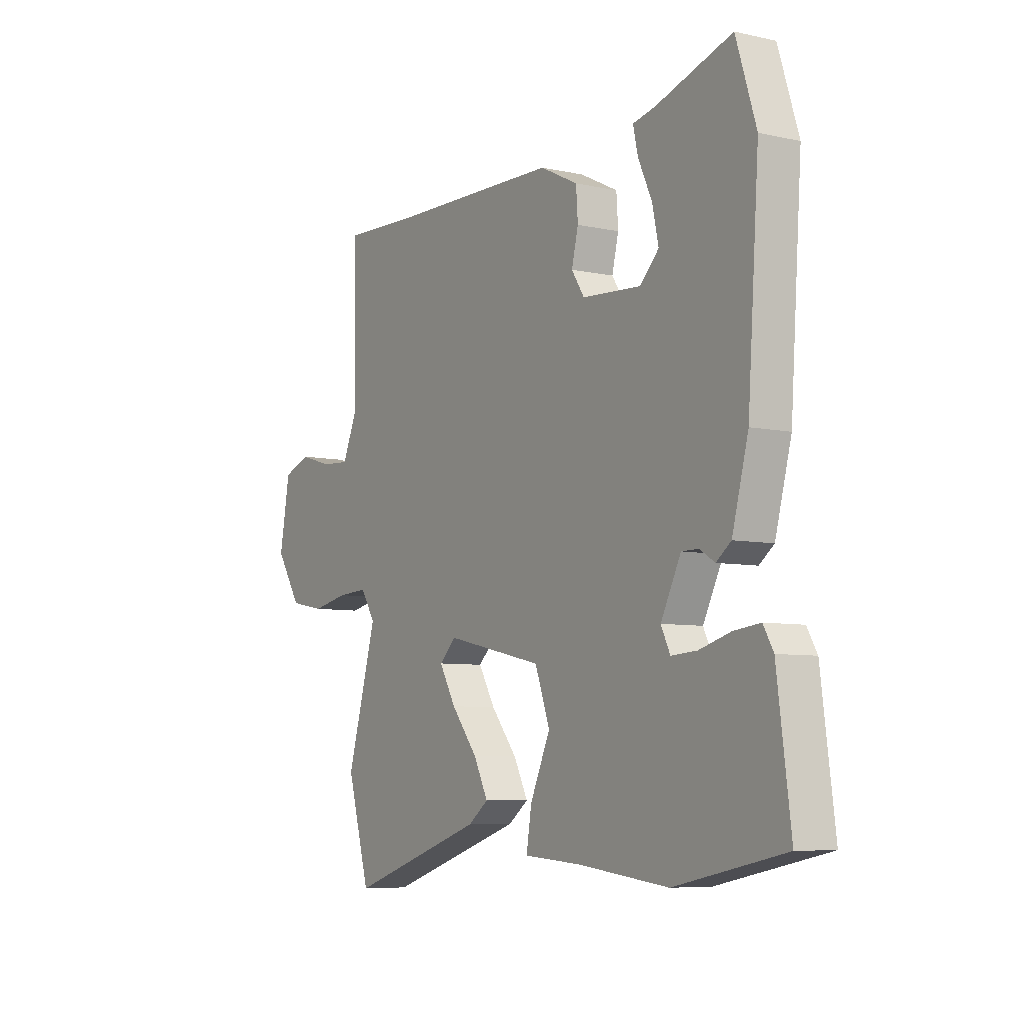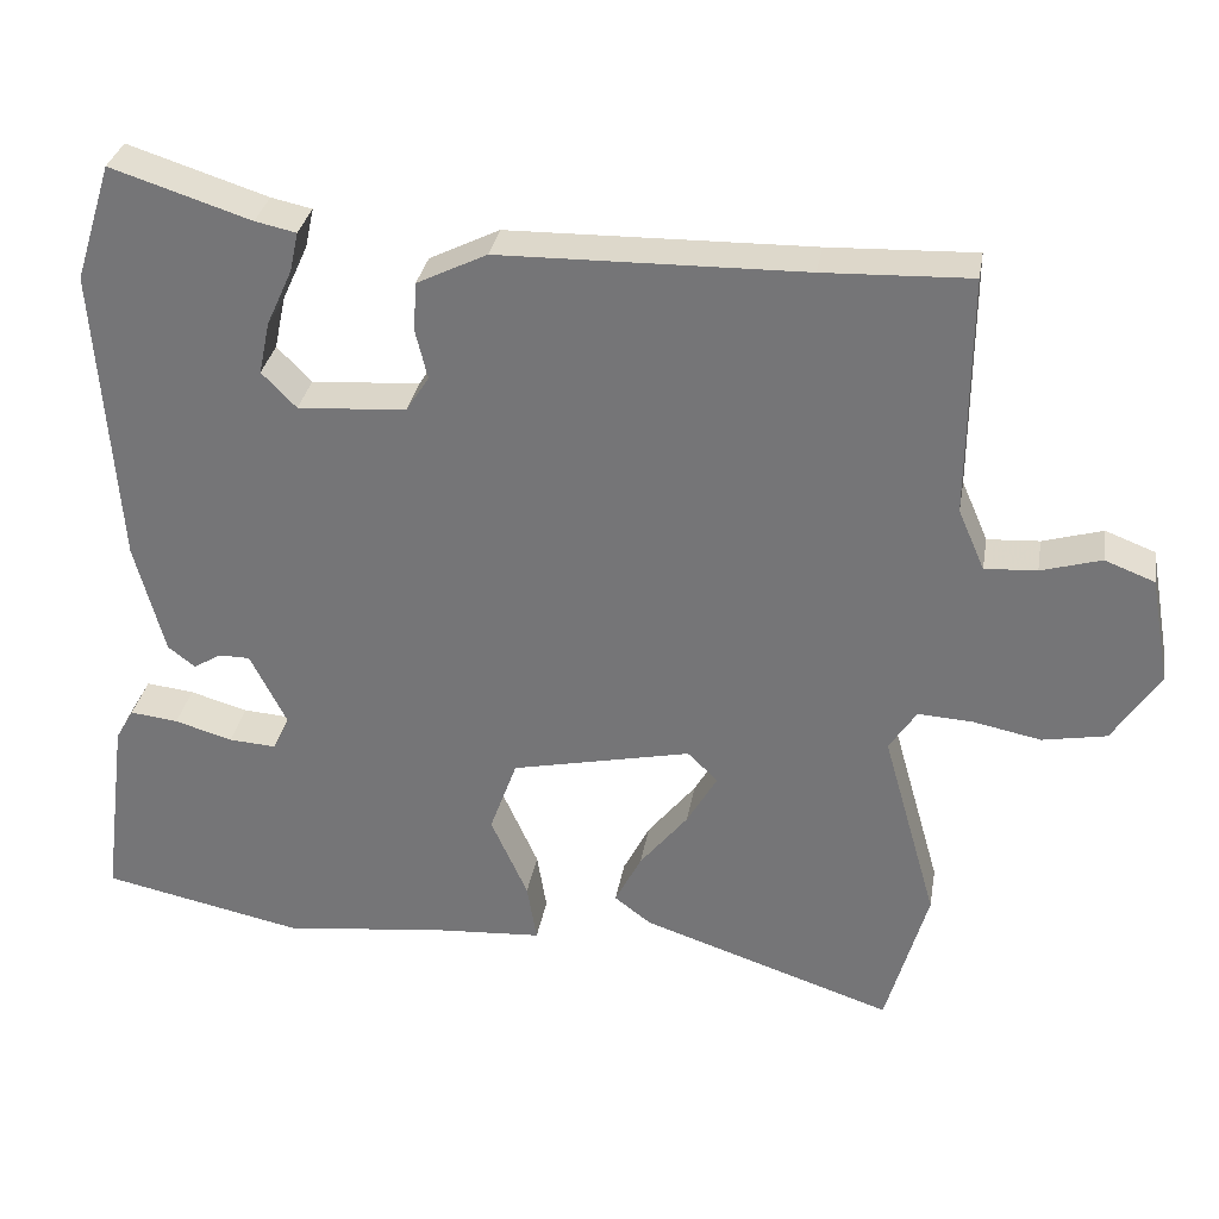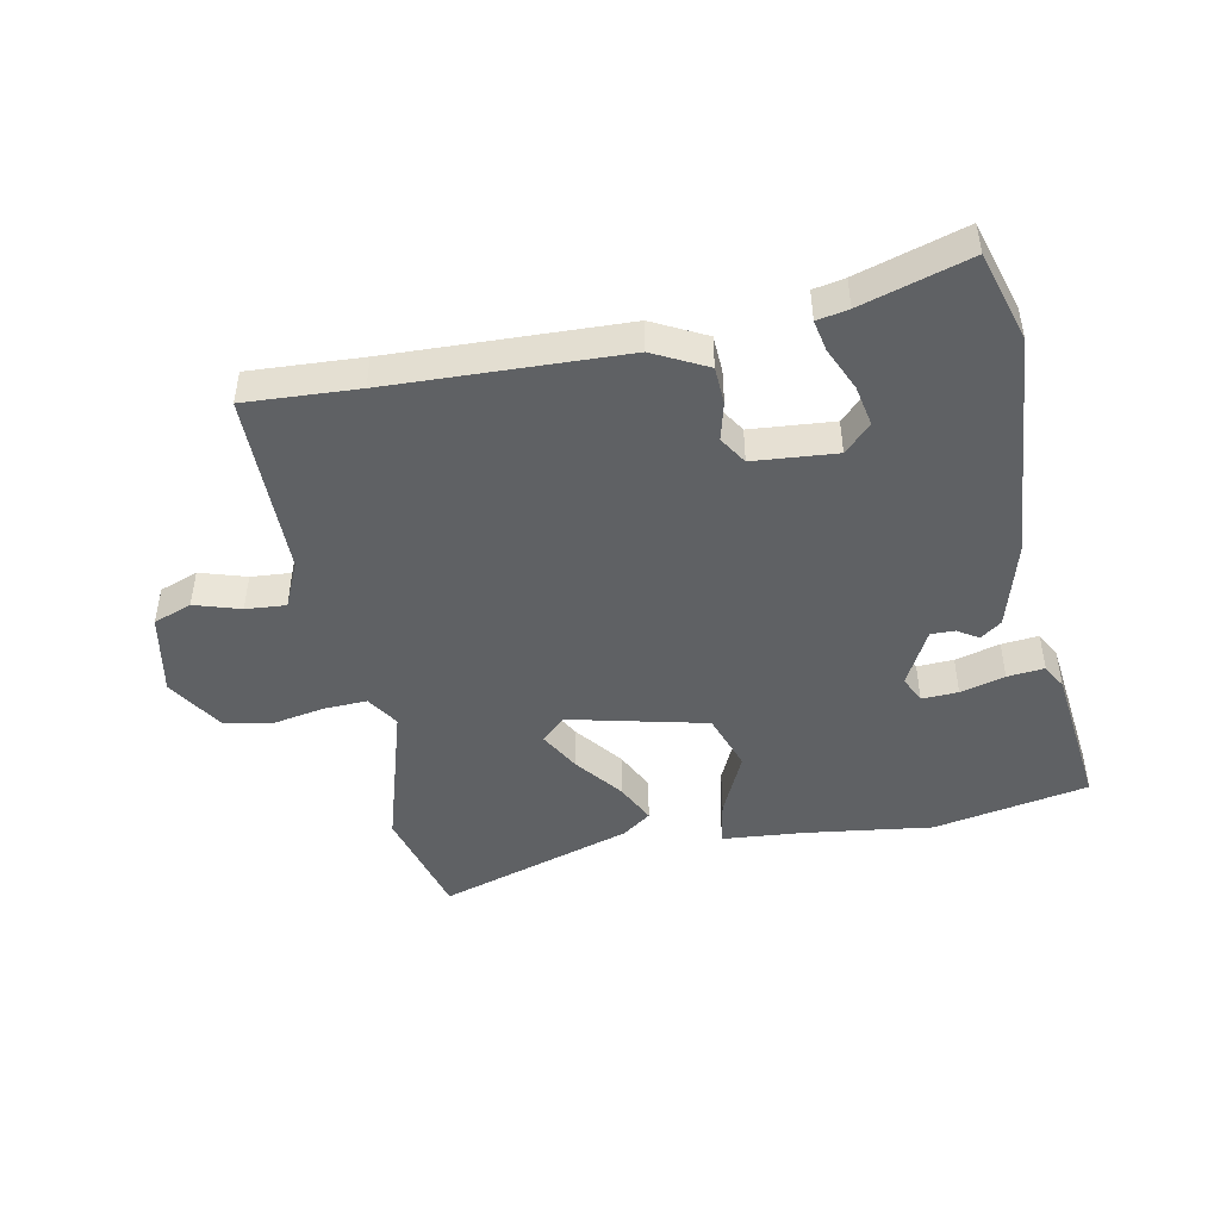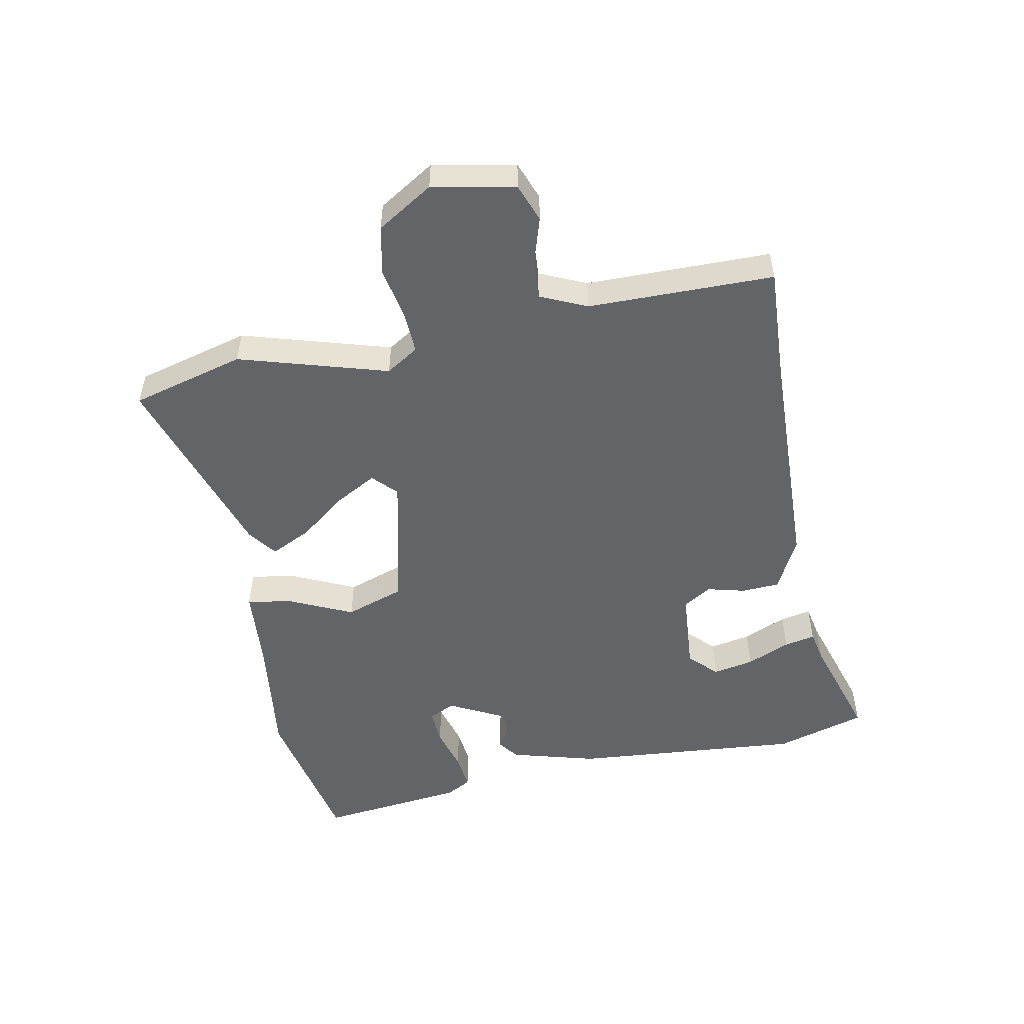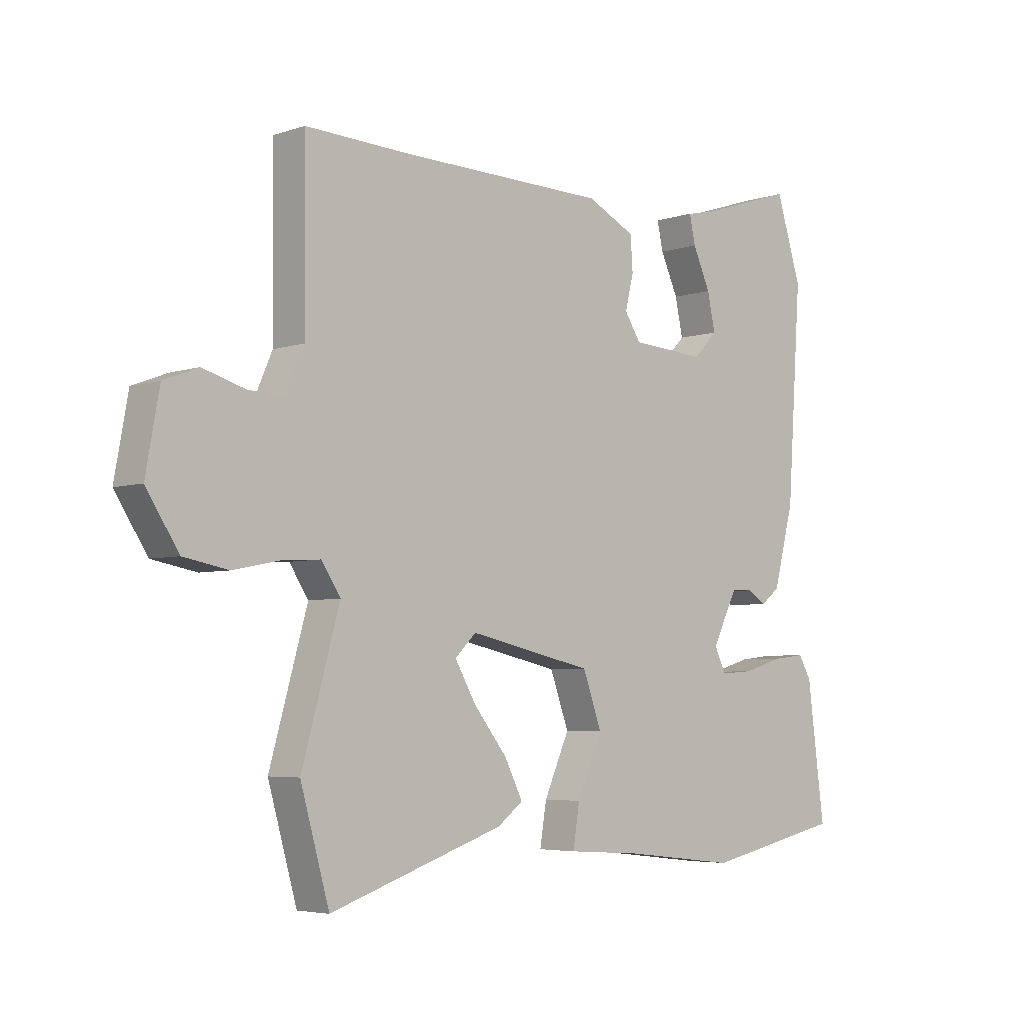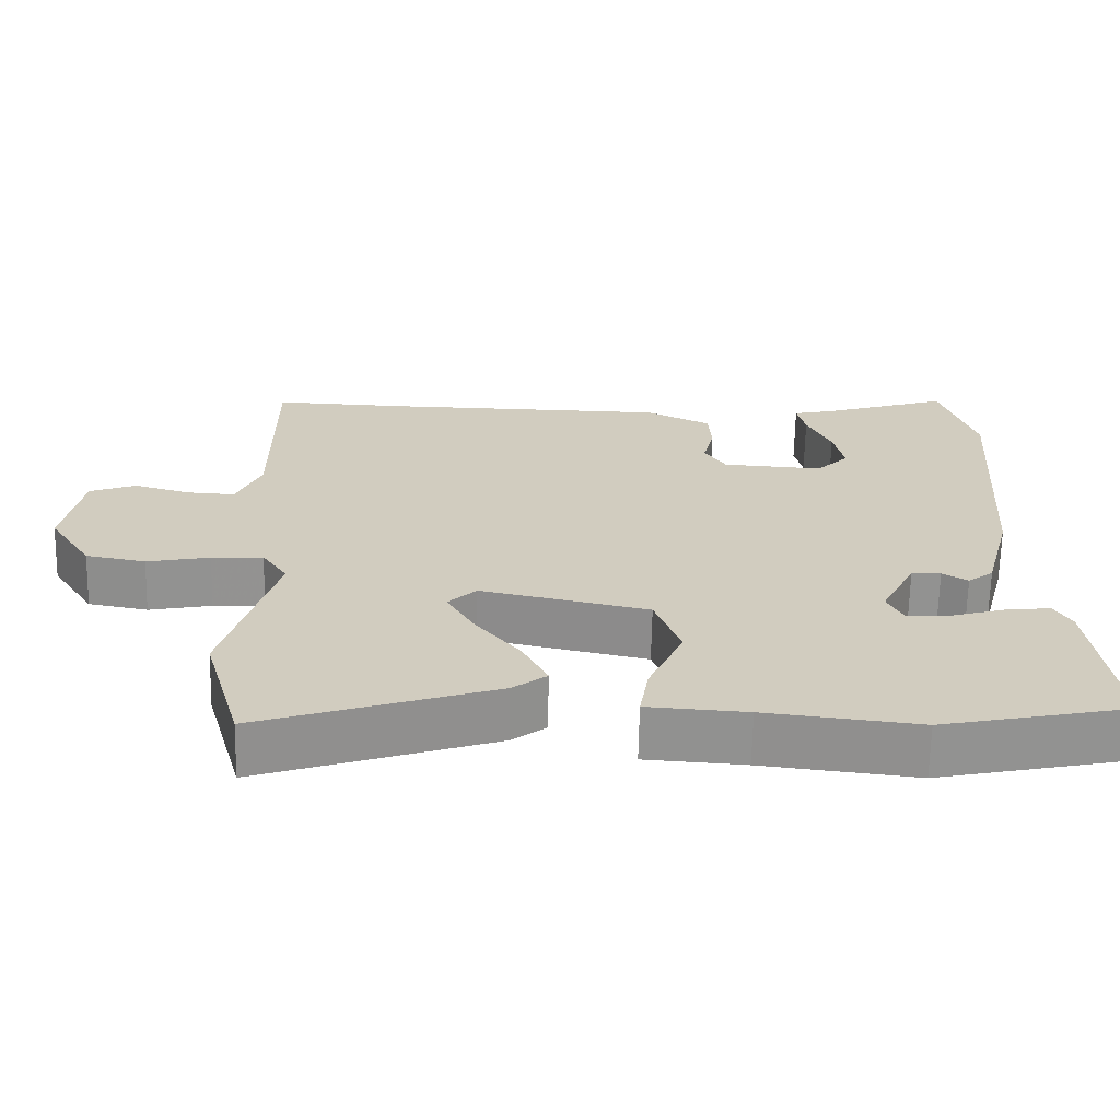
<metadata>
{"format":"obj","ext":"obj","renderer":"f3d","projection":"perspective","resolution":1024,"background":"white","views":[{"elev":-6.8,"azim":57.3,"up":"+Z"},{"elev":31.9,"azim":-170.3,"up":"+Z"},{"elev":-46.5,"azim":10.3,"up":"+Y"},{"elev":-51.2,"azim":-79.7,"up":"+Y"},{"elev":-4.8,"azim":-43.9,"up":"+Z"},{"elev":-66.3,"azim":-1.2,"up":"+Z"}]}
</metadata>
<code>
v 0.576 0.07 -0.484
v 0.325 0.07 -0.537
v 0.119 0.07 -0.513
v -0.014 0.07 -0.504
v -0.002 0.07 -0.43
v 0.044 0.07 -0.327
v 0.01 0.07 -0.233
v -0.214 0.07 -0.184
v -0.252 0.07 -0.221
v -0.214 0.07 -0.287
v -0.154 0.07 -0.362
v -0.121 0.07 -0.427
v -0.167 0.07 -0.462
v -0.481 0.07 -0.567
v -0.533 0.07 -0.384
v -0.465 0.07 -0.143
v -0.499 0.07 -0.091
v -0.568 0.07 -0.095
v -0.652 0.07 -0.112
v -0.732 0.07 -0.097
v -0.79 0.07 -0.007
v -0.766 0.07 0.127
v -0.704 0.07 0.151
v -0.629 0.07 0.129
v -0.564 0.07 0.125
v -0.531 0.07 0.201
v -0.533 0.07 0.501
v -0.35 0.07 0.494
v 0.029 0.07 0.487
v 0.116 0.07 0.444
v 0.12 0.07 0.383
v 0.105 0.07 0.321
v 0.134 0.07 0.276
v 0.269 0.07 0.267
v 0.312 0.07 0.311
v 0.298 0.07 0.377
v 0.266 0.07 0.447
v 0.255 0.07 0.497
v 0.306 0.07 0.508
v 0.48 0.07 0.564
v 0.526 0.07 0.418
v 0.5 0.07 0.043
v 0.463 0.07 -0.097
v 0.429 0.07 -0.123
v 0.395 0.07 -0.102
v 0.356 0.07 -0.102
v 0.31 0.07 -0.194
v 0.331 0.07 -0.237
v 0.39 0.07 -0.233
v 0.462 0.07 -0.212
v 0.522 0.07 -0.205
v 0.545 0.07 -0.245
v 0.576 0 -0.484
v 0.325 0 -0.537
v 0.119 0 -0.513
v -0.014 0 -0.504
v -0.002 0 -0.43
v 0.044 0 -0.327
v 0.01 0 -0.233
v -0.214 0 -0.184
v -0.252 0 -0.221
v -0.214 0 -0.287
v -0.154 0 -0.362
v -0.121 0 -0.427
v -0.167 0 -0.462
v -0.481 0 -0.567
v -0.533 0 -0.384
v -0.465 0 -0.143
v -0.499 0 -0.091
v -0.568 0 -0.095
v -0.652 0 -0.112
v -0.732 0 -0.097
v -0.79 0 -0.007
v -0.766 0 0.127
v -0.704 0 0.151
v -0.629 0 0.129
v -0.564 0 0.125
v -0.531 0 0.201
v -0.533 0 0.501
v -0.35 0 0.494
v 0.029 0 0.487
v 0.116 0 0.444
v 0.12 0 0.383
v 0.105 0 0.321
v 0.134 0 0.276
v 0.269 0 0.267
v 0.312 0 0.311
v 0.298 0 0.377
v 0.266 0 0.447
v 0.255 0 0.497
v 0.306 0 0.508
v 0.48 0 0.564
v 0.526 0 0.418
v 0.5 0 0.043
v 0.463 0 -0.097
v 0.429 0 -0.123
v 0.395 0 -0.102
v 0.356 0 -0.102
v 0.31 0 -0.194
v 0.331 0 -0.237
v 0.39 0 -0.233
v 0.462 0 -0.212
v 0.522 0 -0.205
v 0.545 0 -0.245
f 1 2 3
f 52 1 3
f 51 52 3
f 50 51 3
f 49 50 3
f 4 5 6
f 3 4 6
f 49 3 6
f 48 49 6
f 47 48 6 7
f 46 47 7 8
f 43 44 45
f 42 43 45
f 41 42 45
f 40 41 45
f 39 40 45
f 39 45 46
f 36 37 38 39
f 35 36 39
f 35 39 46
f 34 35 46
f 33 34 46 8
f 30 31 32
f 29 30 32
f 28 29 32
f 33 8 9
f 32 33 9
f 28 32 9
f 27 28 9
f 26 27 9
f 22 23 24
f 21 22 24
f 20 21 24
f 19 20 24
f 18 19 24
f 17 18 24 25
f 26 9 10
f 25 26 10
f 17 25 10
f 16 17 10
f 14 15 16
f 13 14 16
f 12 13 16
f 11 12 16
f 10 11 16
f 55 54 53
f 55 53 104
f 55 104 103
f 55 103 102
f 55 102 101
f 58 57 56
f 58 56 55
f 58 55 101
f 58 101 100
f 59 58 100 99
f 60 59 99 98
f 97 96 95
f 97 95 94
f 97 94 93
f 97 93 92
f 97 92 91
f 98 97 91
f 91 90 89 88
f 91 88 87
f 98 91 87
f 98 87 86
f 60 98 86 85
f 84 83 82
f 84 82 81
f 84 81 80
f 61 60 85
f 61 85 84
f 61 84 80
f 61 80 79
f 61 79 78
f 76 75 74
f 76 74 73
f 76 73 72
f 76 72 71
f 76 71 70
f 77 76 70 69
f 62 61 78
f 62 78 77
f 62 77 69
f 62 69 68
f 68 67 66
f 68 66 65
f 68 65 64
f 68 64 63
f 68 63 62
f 1 53 54 2
f 2 54 55 3
f 3 55 56 4
f 4 56 57 5
f 5 57 58 6
f 6 58 59 7
f 7 59 60 8
f 8 60 61 9
f 9 61 62 10
f 10 62 63 11
f 11 63 64 12
f 12 64 65 13
f 13 65 66 14
f 14 66 67 15
f 15 67 68 16
f 16 68 69 17
f 17 69 70 18
f 18 70 71 19
f 19 71 72 20
f 20 72 73 21
f 21 73 74 22
f 22 74 75 23
f 23 75 76 24
f 24 76 77 25
f 25 77 78 26
f 26 78 79 27
f 27 79 80 28
f 28 80 81 29
f 29 81 82 30
f 30 82 83 31
f 31 83 84 32
f 32 84 85 33
f 33 85 86 34
f 34 86 87 35
f 35 87 88 36
f 36 88 89 37
f 37 89 90 38
f 38 90 91 39
f 39 91 92 40
f 40 92 93 41
f 41 93 94 42
f 42 94 95 43
f 43 95 96 44
f 44 96 97 45
f 45 97 98 46
f 46 98 99 47
f 47 99 100 48
f 48 100 101 49
f 49 101 102 50
f 50 102 103 51
f 51 103 104 52
f 52 104 53 1

</code>
